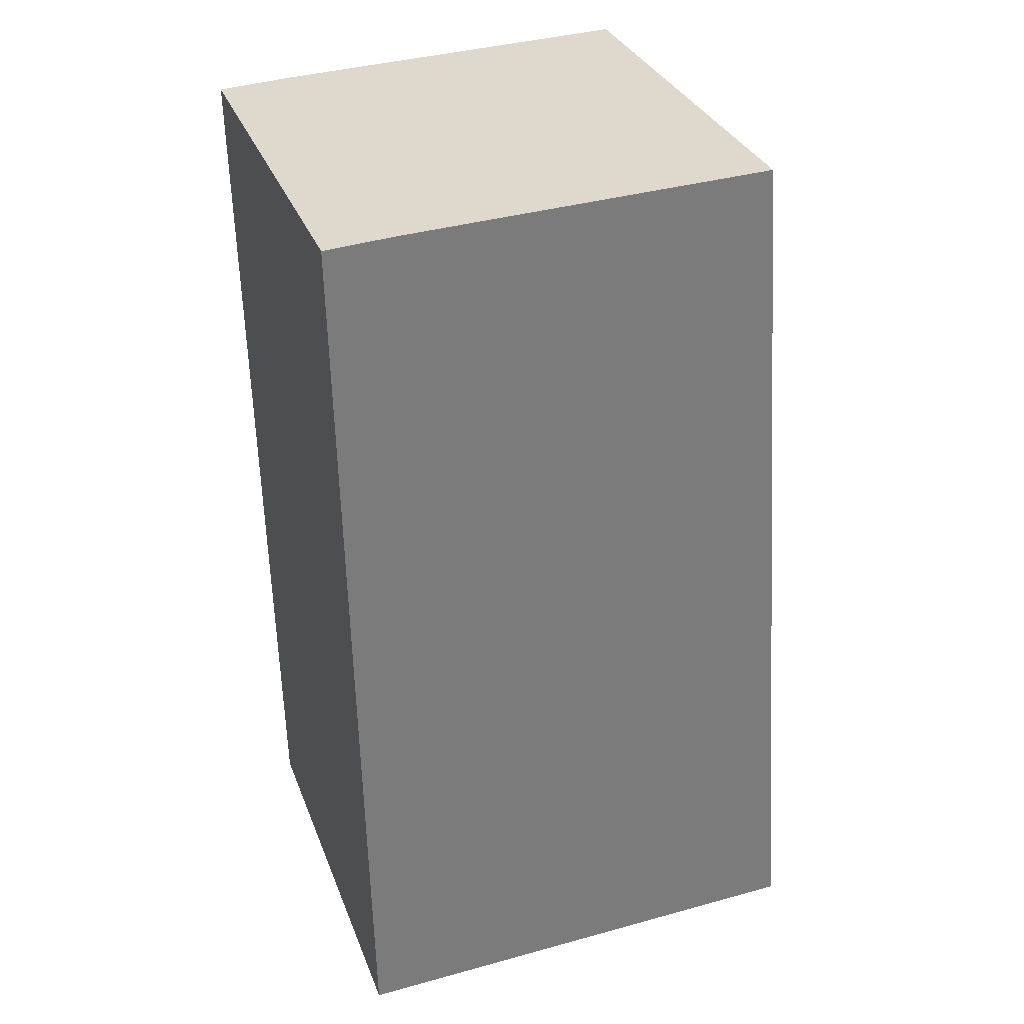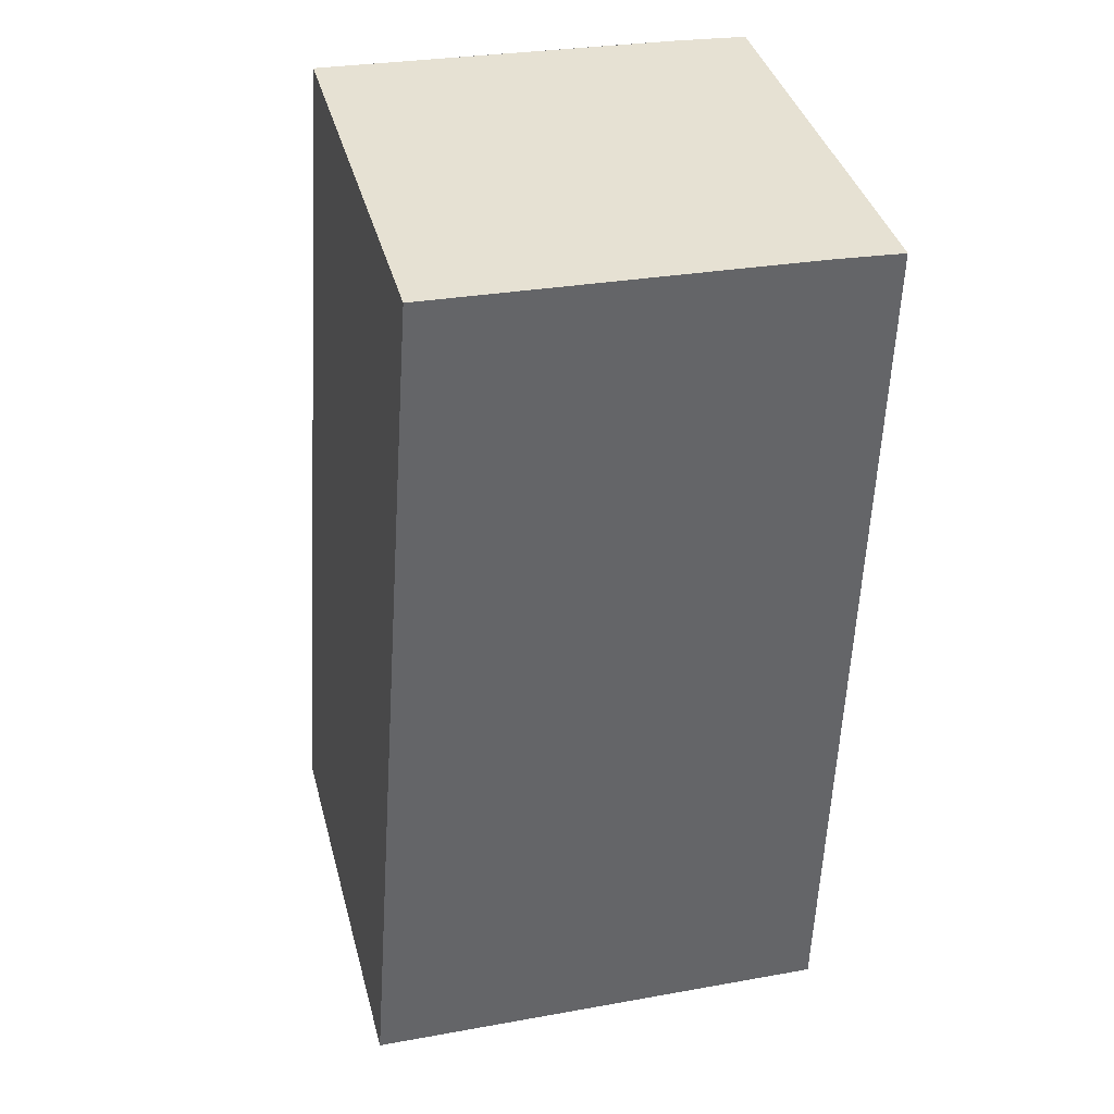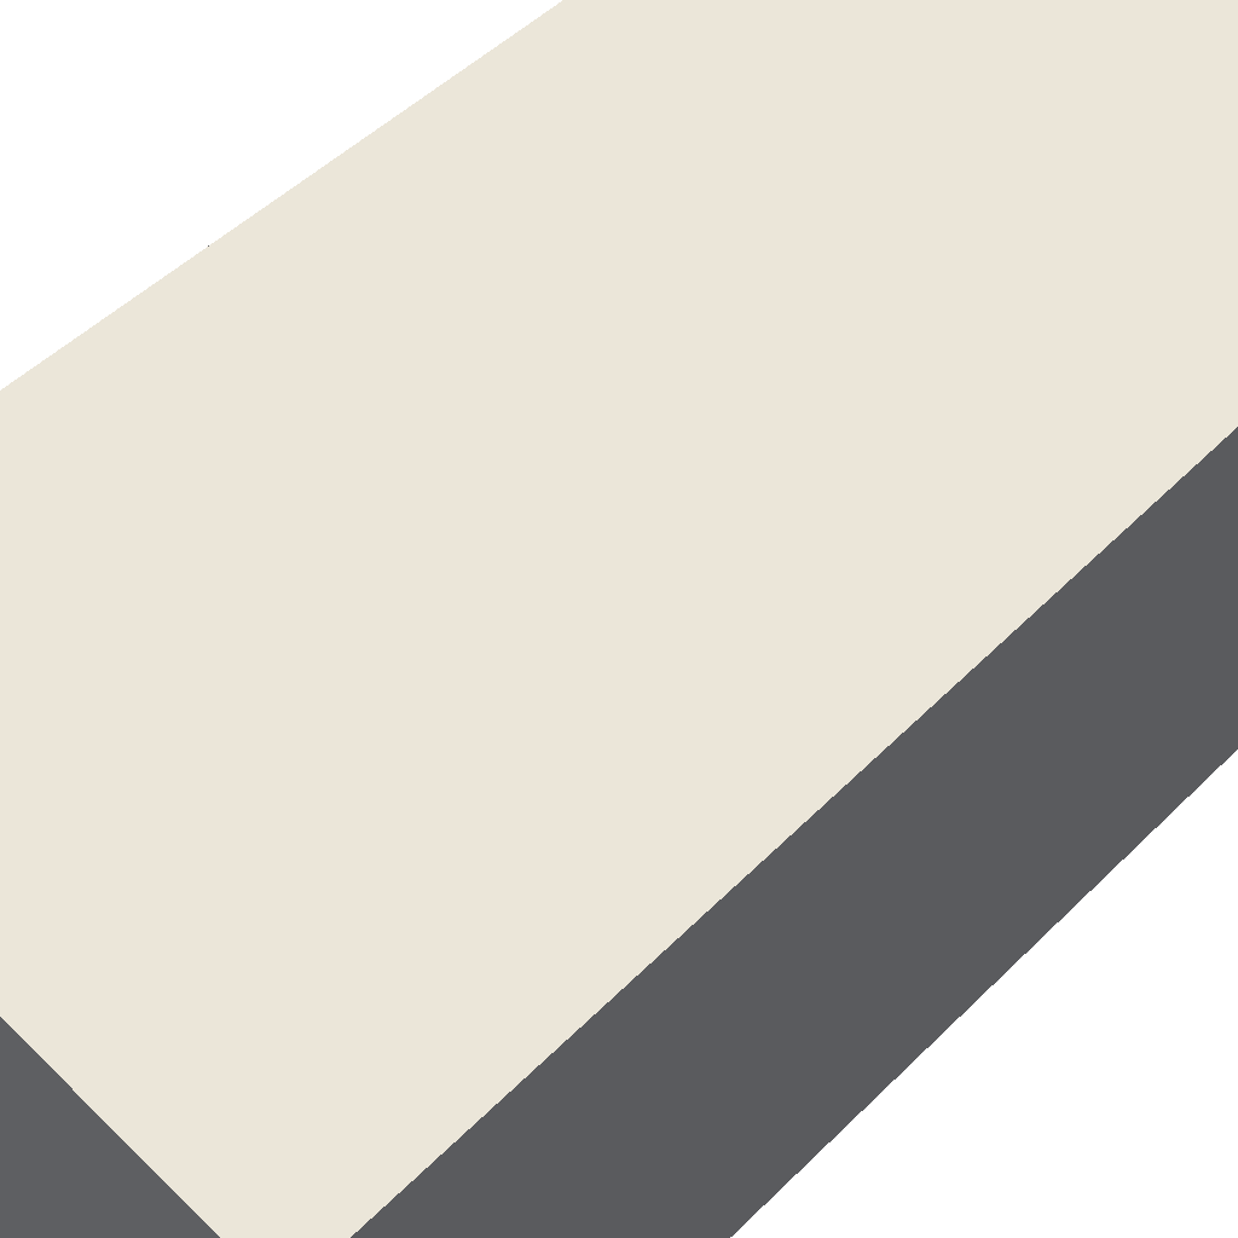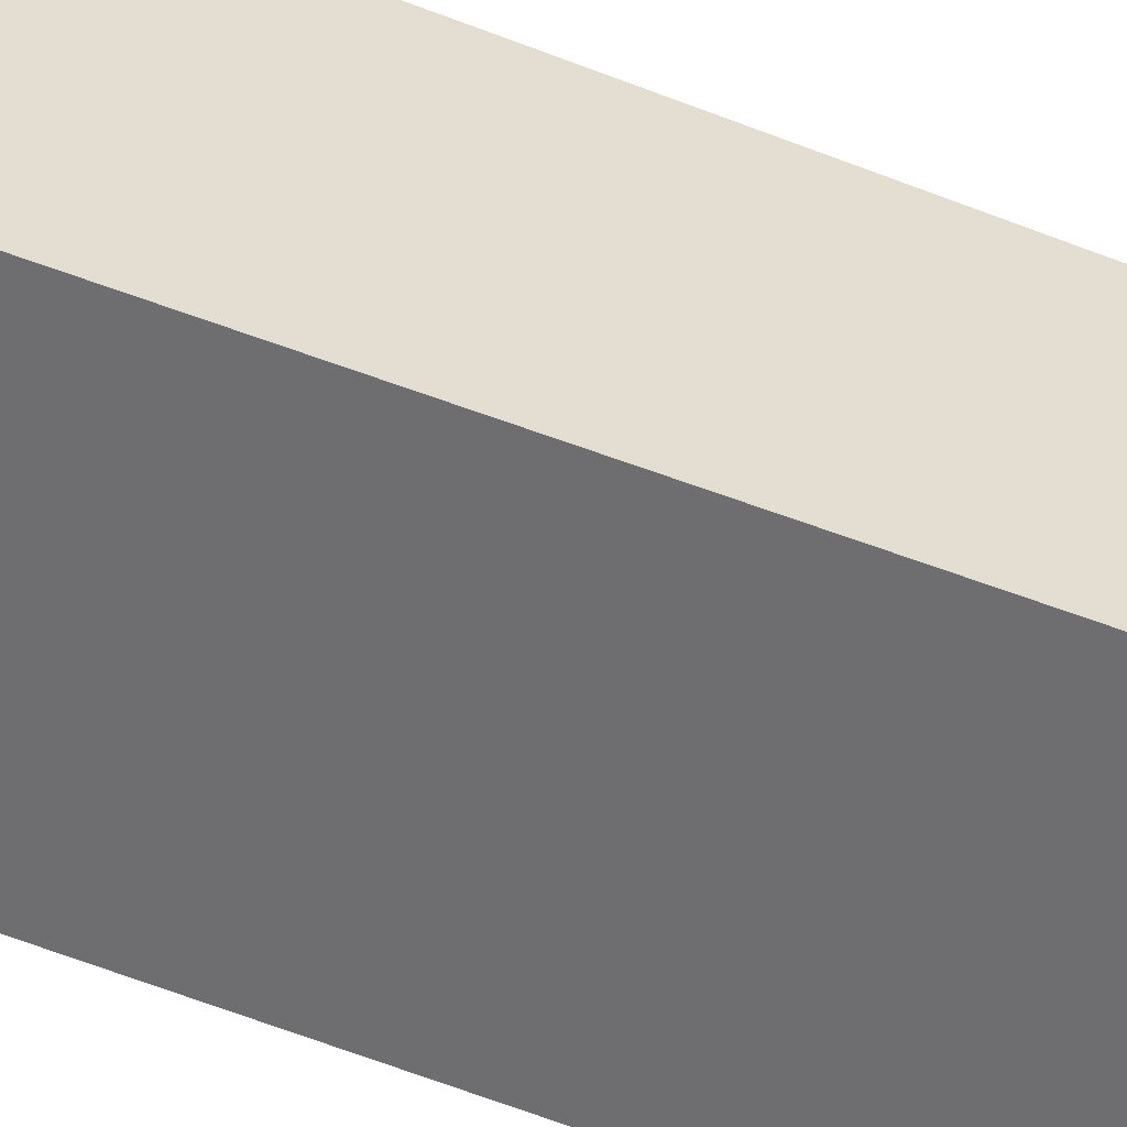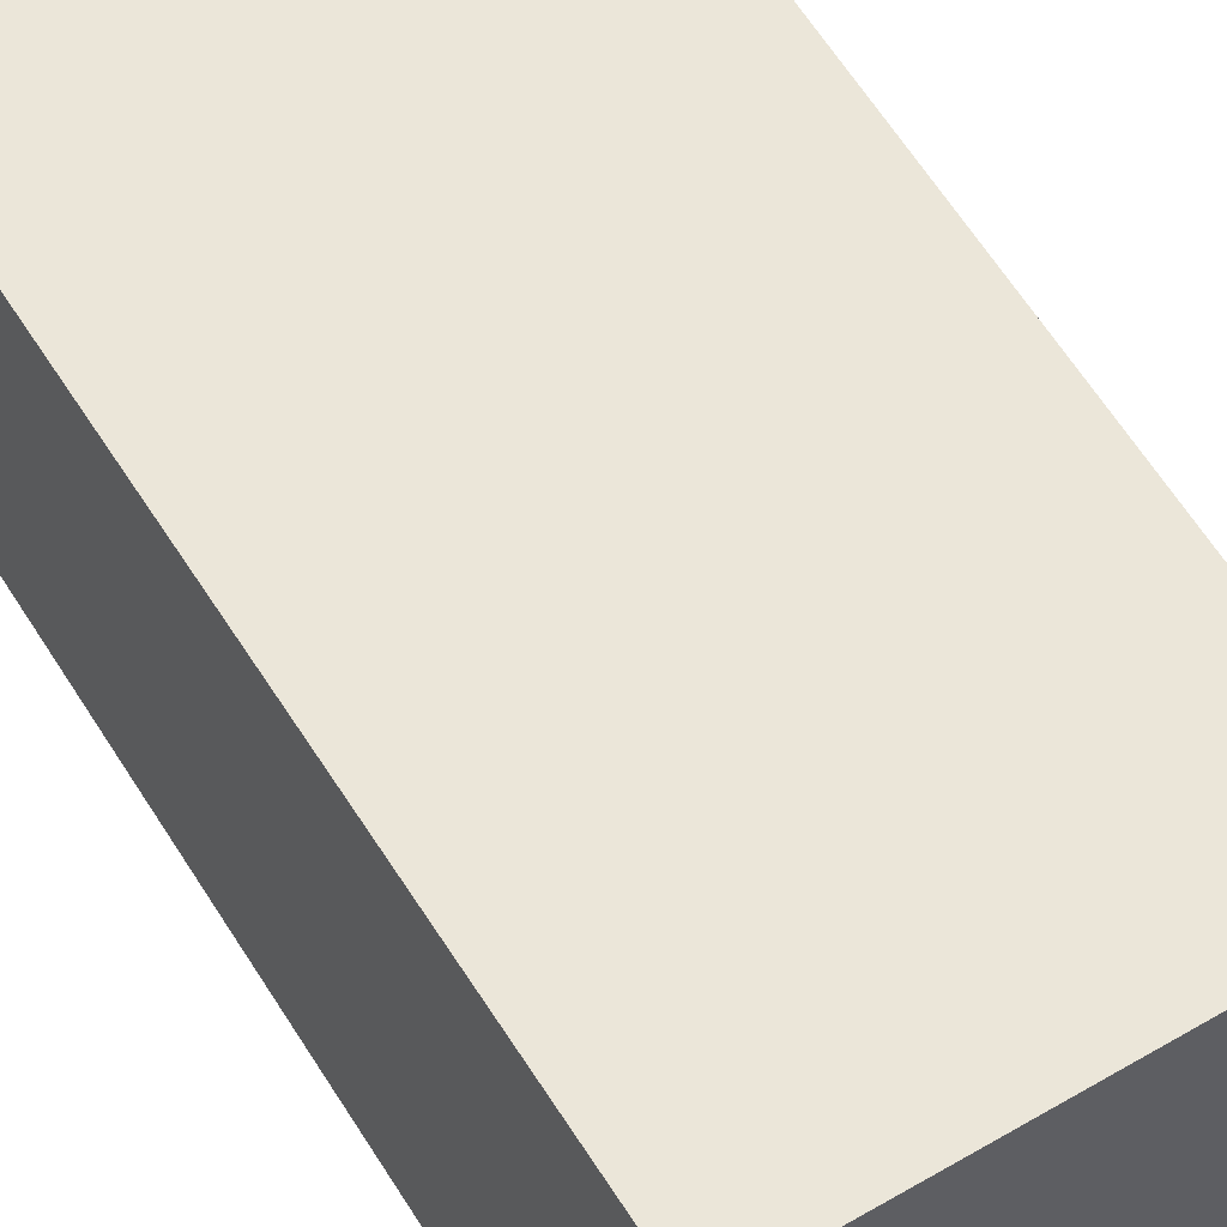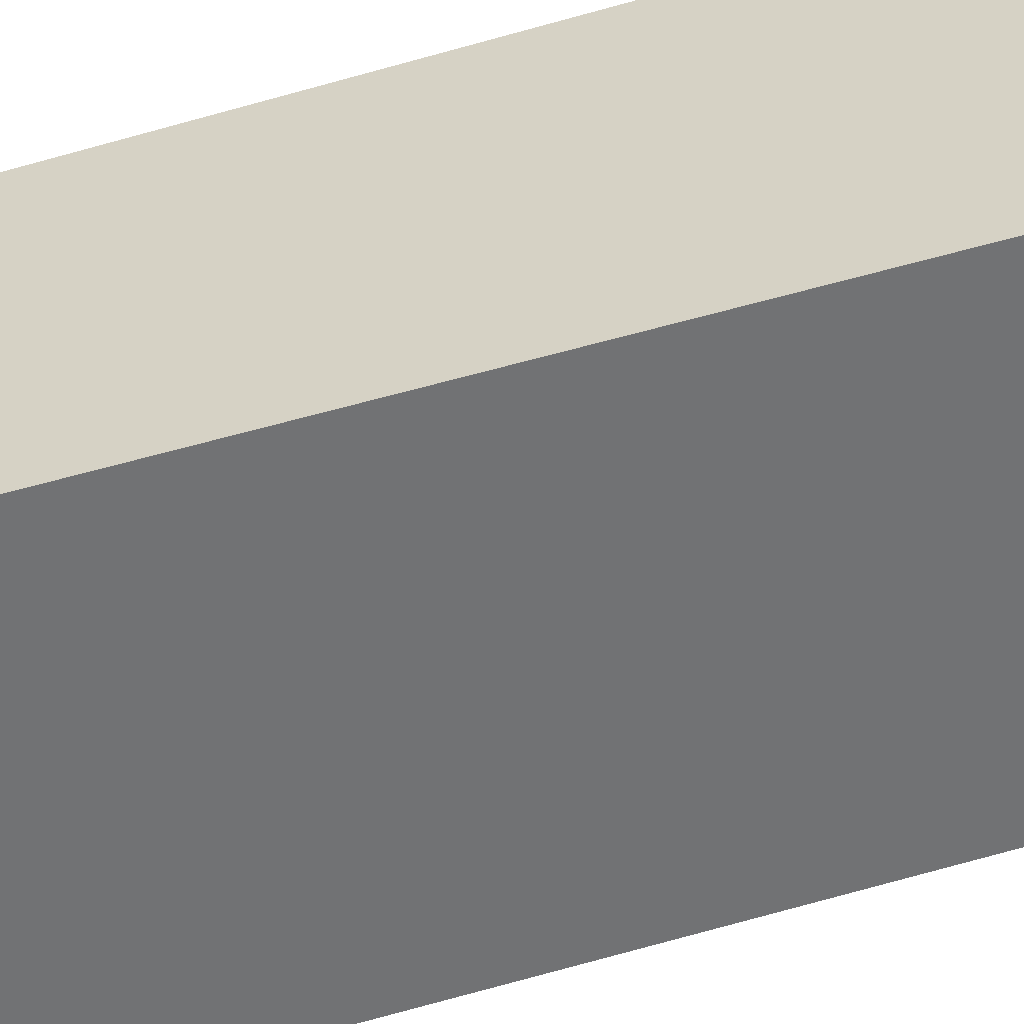
<metadata>
{"format":"obj","ext":"obj","renderer":"f3d","projection":"perspective","resolution":1024,"background":"white","views":[{"elev":31.9,"azim":-18.8,"up":"+Z"},{"elev":38.8,"azim":165.4,"up":"+Z"},{"elev":57.5,"azim":-136.8,"up":"+Y"},{"elev":-54.4,"azim":63.7,"up":"+Y"},{"elev":57.0,"azim":-33.2,"up":"+Y"},{"elev":-55.6,"azim":-74.6,"up":"+Y"}]}
</metadata>
<code>
v  0.161 5.694 -7.79
v  0.472 5.694 -12.02
v  0.249 5.694 -12.03
v  0 5.694 3.487e-16
v  6.597 5.694 -11.76
v  0.91 5.694 0.056
v  1.902 5.694 0.098
v  5.028 5.694 0.225
v  5.716 5.694 0.253
v  0 0 0
v  0.91 -3.429e-18 0.056
v  5.716 -1.549e-17 0.253
v  1.902 -6.001e-18 0.098
v  5.028 -1.378e-17 0.225
v  6.597 7.202e-16 -11.76
v  0.472 7.362e-16 -12.02
v  0.249 7.367e-16 -12.03
v  0.161 4.77e-16 -7.79
g defaultobject
f 1 2 3
f 2 1 4
f 2 4 5
f 5 4 6
f 5 6 7
f 5 7 8
f 5 8 9
f 10 6 4
f 6 10 11
f 11 7 6
f 7 11 8
f 8 11 9
f 9 11 12
f 12 11 13
f 12 13 14
f 12 5 9
f 5 12 15
f 15 2 5
f 2 15 16
f 2 16 3
f 3 16 17
f 1 10 4
f 10 1 18
f 18 1 3
f 18 3 17
f 14 15 12
f 15 14 13
f 15 13 11
f 15 11 10
f 15 10 18
f 15 18 17
f 15 17 16

</code>
